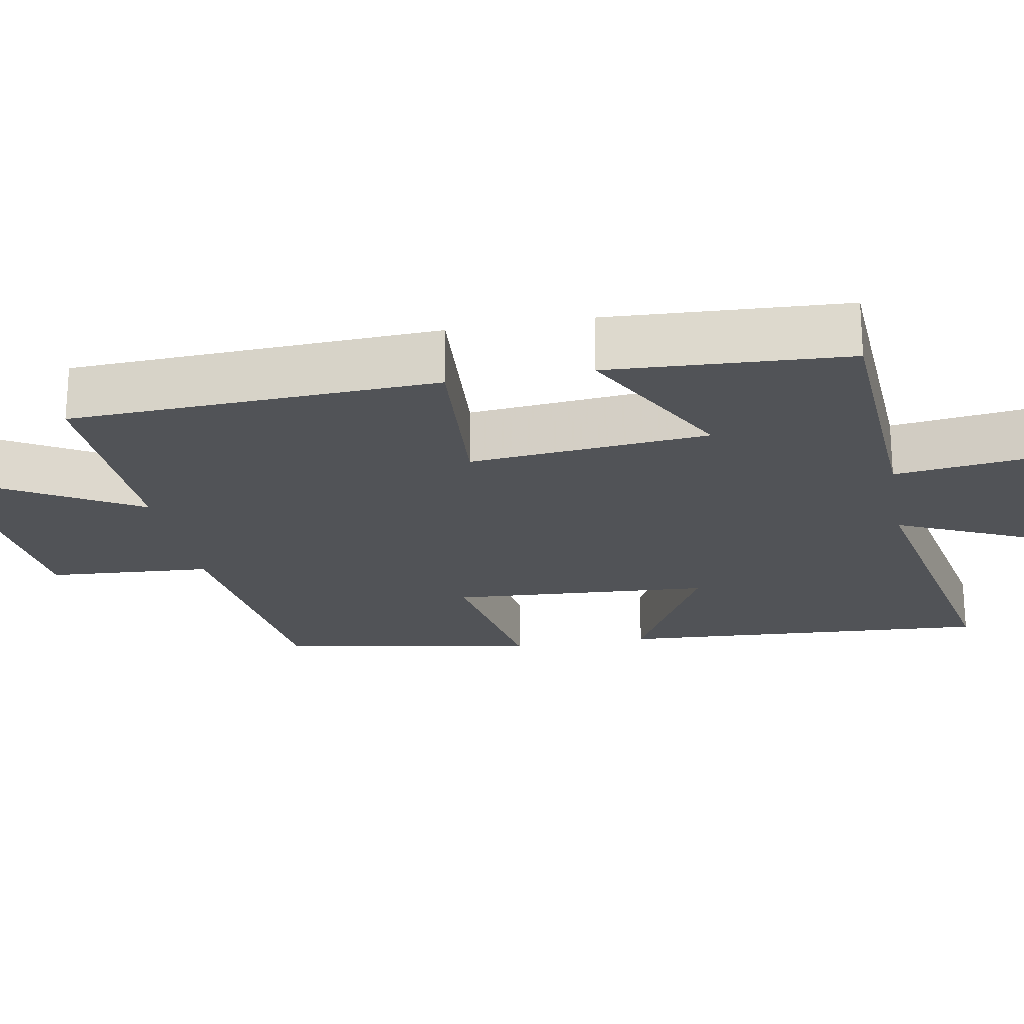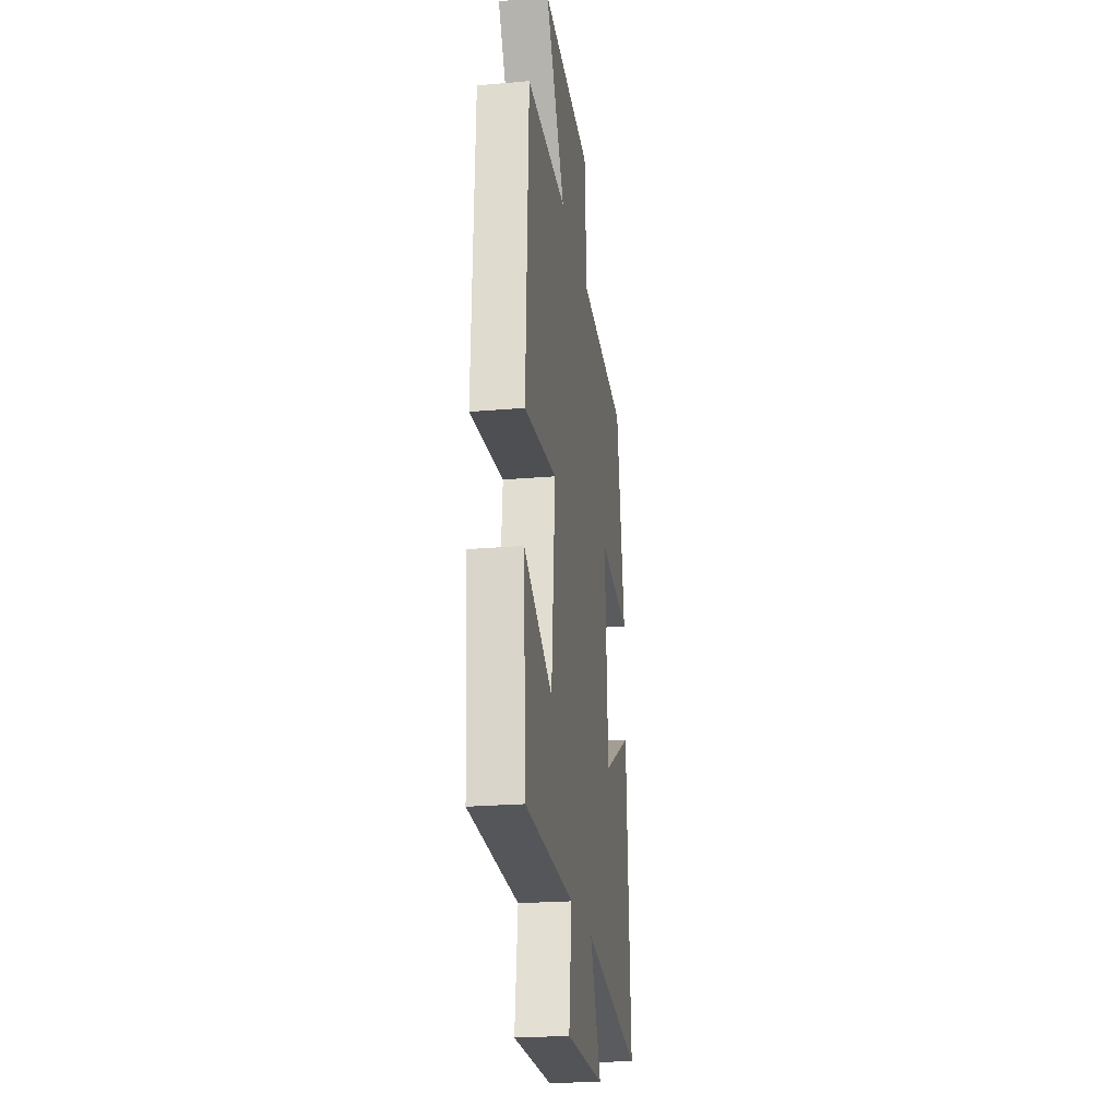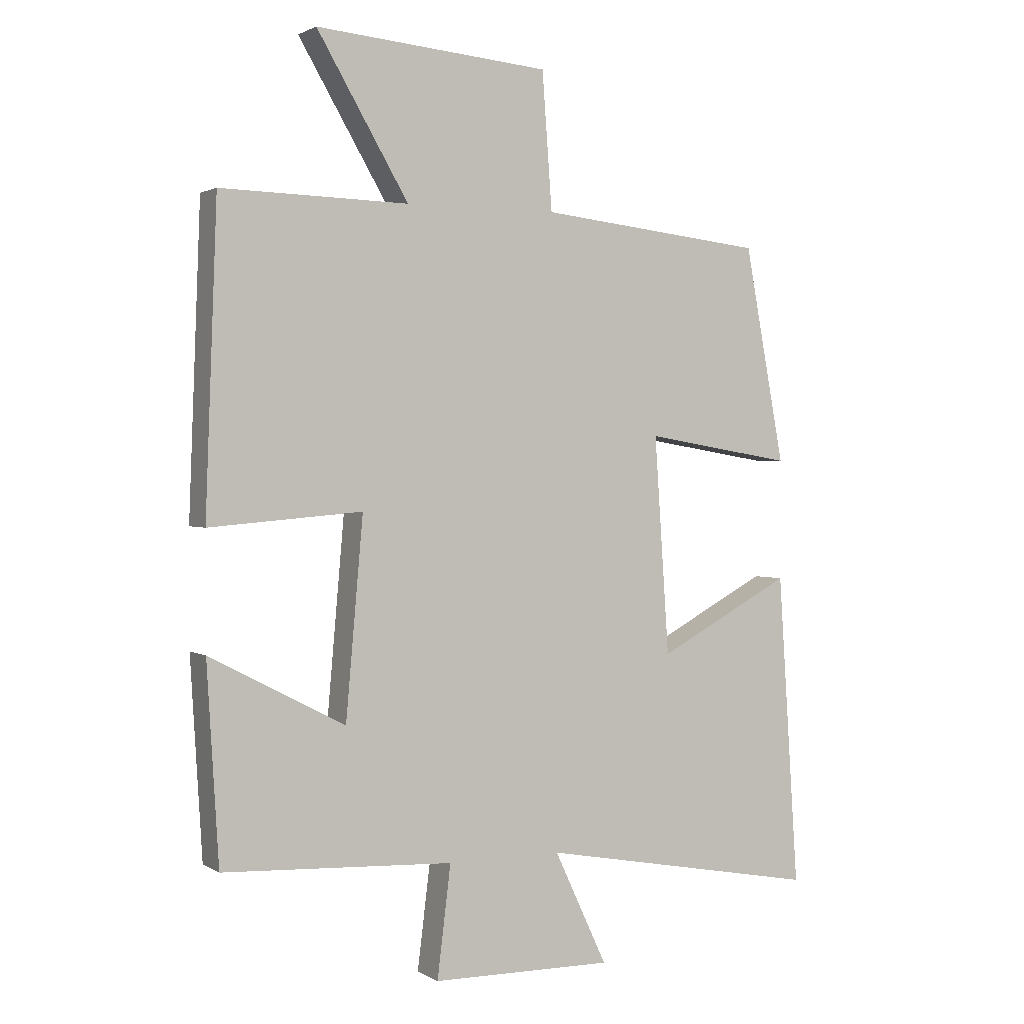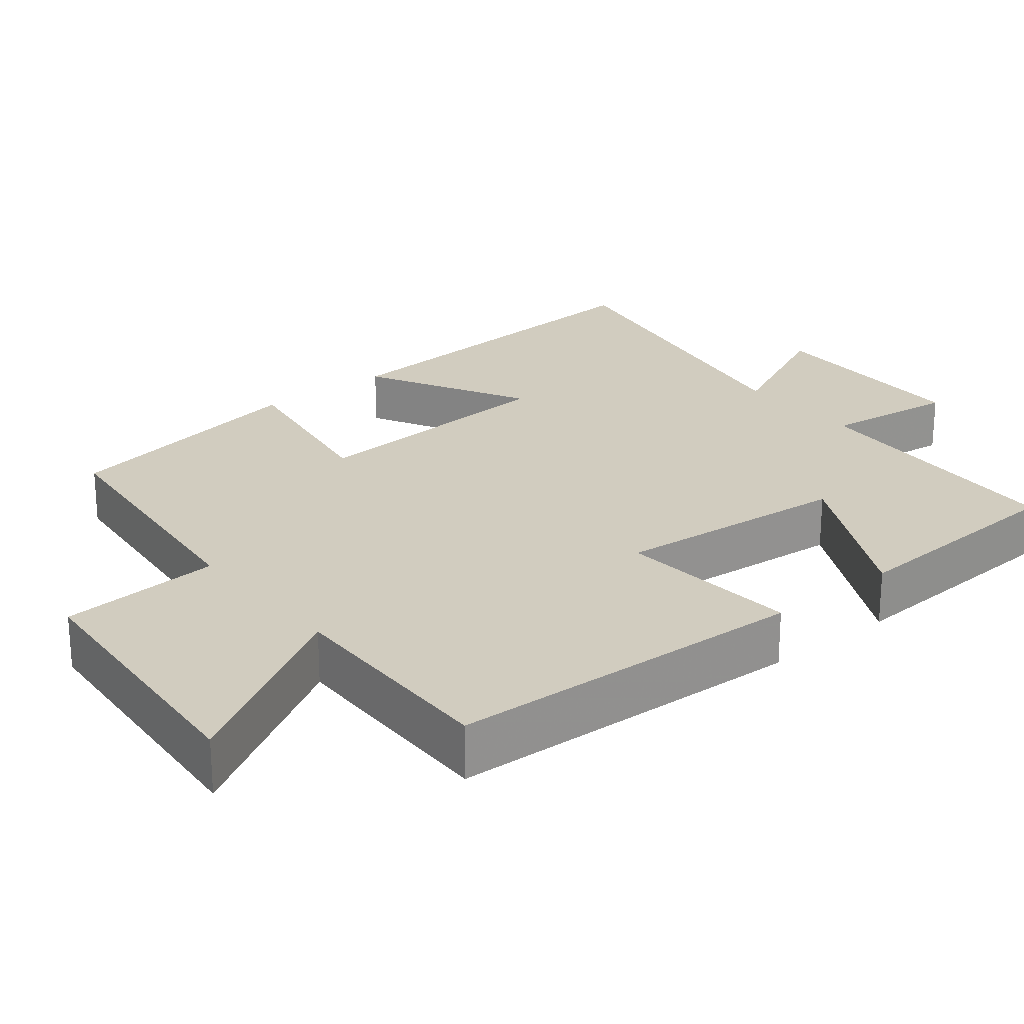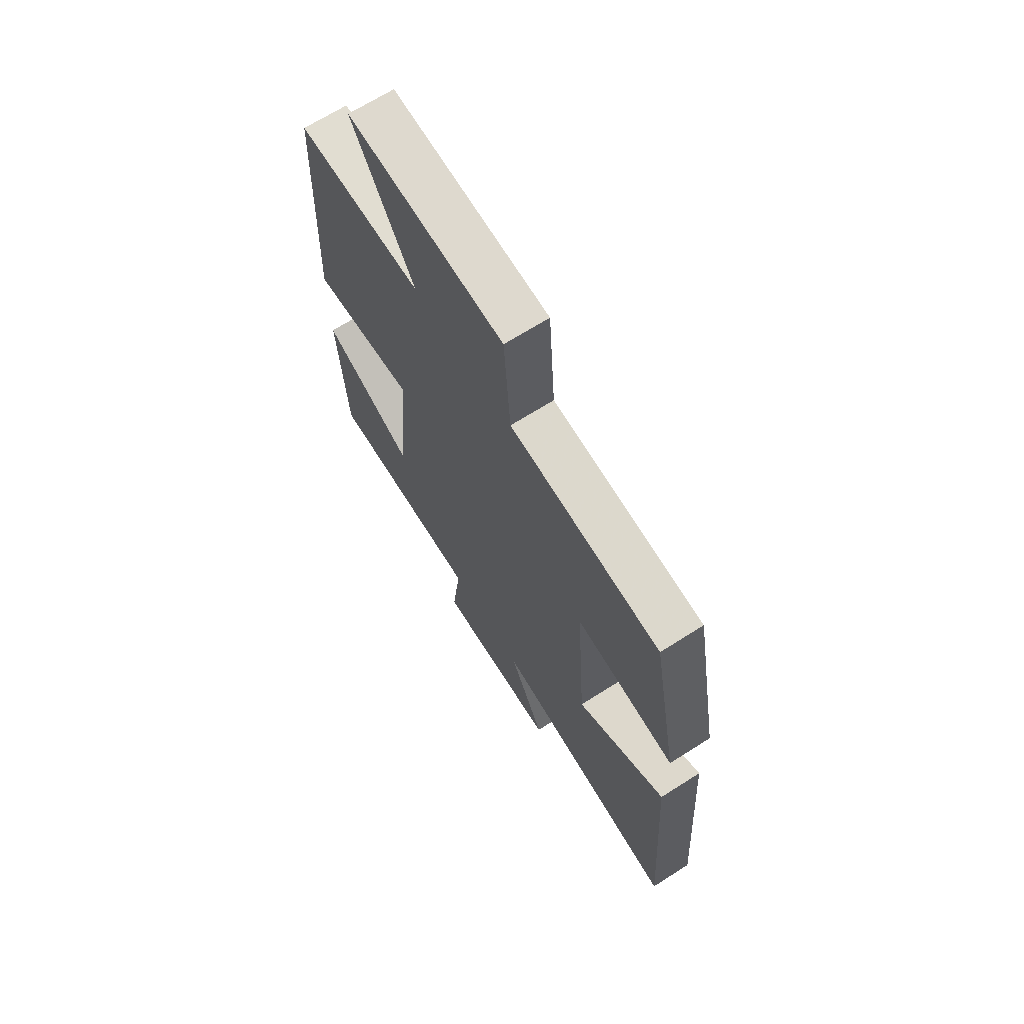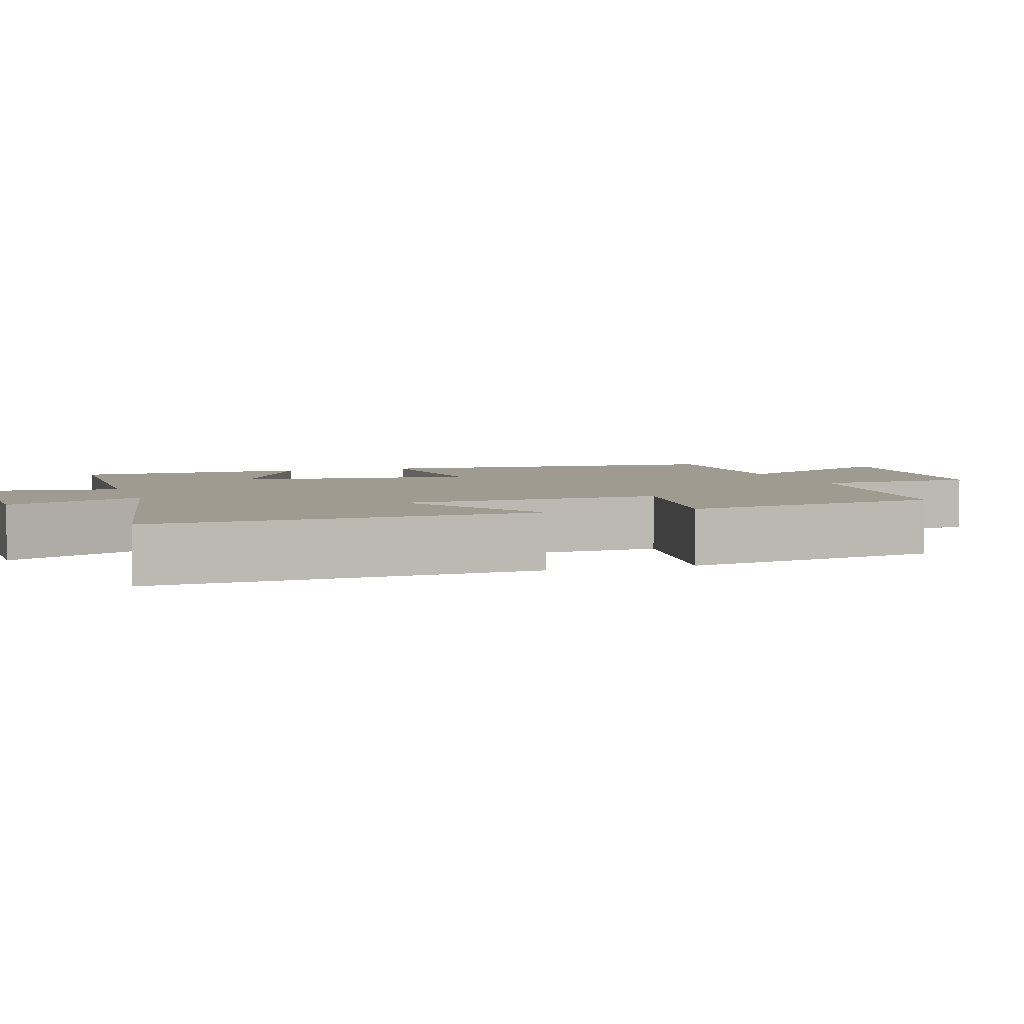
<metadata>
{"format":"obj","ext":"obj","renderer":"f3d","projection":"perspective","resolution":1024,"background":"white","views":[{"elev":-21.7,"azim":100.7,"up":"+Y"},{"elev":-22.7,"azim":98.5,"up":"+Z"},{"elev":1.6,"azim":152.1,"up":"+Z"},{"elev":23.8,"azim":51.0,"up":"+Y"},{"elev":68.0,"azim":-122.5,"up":"+Z"},{"elev":4.1,"azim":-108.1,"up":"+Y"}]}
</metadata>
<code>
v -0.534 0.07 -0.585
v -0.5 0.07 -0.081
v -0.282 0.07 -0.197
v -0.258 0.07 0.153
v -0.5 0.07 0.113
v -0.435 0.07 0.46
v -0.068 0.07 0.5
v -0.052 0.07 0.719
v 0.326 0.07 0.751
v 0.178 0.07 0.5
v 0.481 0.07 0.507
v 0.5 0.07 0.019
v 0.253 0.07 0.039
v 0.281 0.07 -0.279
v 0.5 0.07 -0.165
v 0.481 0.07 -0.481
v 0.108 0.07 -0.5
v 0.13 0.07 -0.679
v -0.164 0.07 -0.683
v -0.078 0.07 -0.5
v -0.534 0 -0.585
v -0.5 0 -0.081
v -0.282 0 -0.197
v -0.258 0 0.153
v -0.5 0 0.113
v -0.435 0 0.46
v -0.068 0 0.5
v -0.052 0 0.719
v 0.326 0 0.751
v 0.178 0 0.5
v 0.481 0 0.507
v 0.5 0 0.019
v 0.253 0 0.039
v 0.281 0 -0.279
v 0.5 0 -0.165
v 0.481 0 -0.481
v 0.108 0 -0.5
v 0.13 0 -0.679
v -0.164 0 -0.683
v -0.078 0 -0.5
f 17 18 19 20
f 16 17 20
f 15 16 20
f 14 15 20
f 13 14 20 1
f 10 11 12 13
f 10 13 1
f 7 8 9 10
f 6 7 10
f 5 6 10
f 4 5 10
f 3 4 10
f 3 10 1
f 1 2 3
f 40 39 38 37
f 40 37 36
f 40 36 35
f 40 35 34
f 21 40 34 33
f 33 32 31 30
f 21 33 30
f 30 29 28 27
f 30 27 26
f 30 26 25
f 30 25 24
f 30 24 23
f 21 30 23
f 23 22 21
f 1 21 22 2
f 2 22 23 3
f 3 23 24 4
f 4 24 25 5
f 5 25 26 6
f 6 26 27 7
f 7 27 28 8
f 8 28 29 9
f 9 29 30 10
f 10 30 31 11
f 11 31 32 12
f 12 32 33 13
f 13 33 34 14
f 14 34 35 15
f 15 35 36 16
f 16 36 37 17
f 17 37 38 18
f 18 38 39 19
f 19 39 40 20
f 20 40 21 1

</code>
